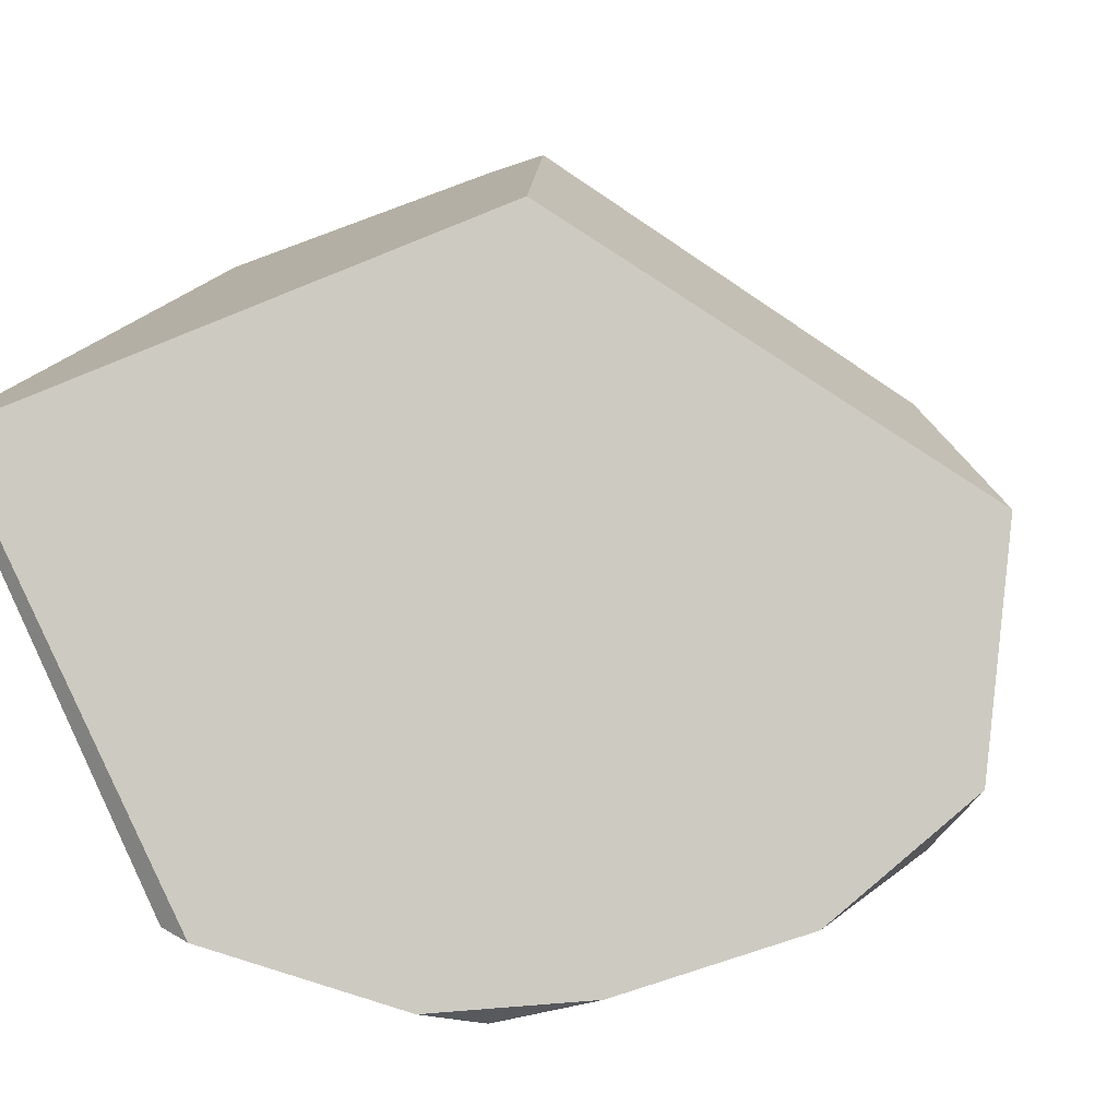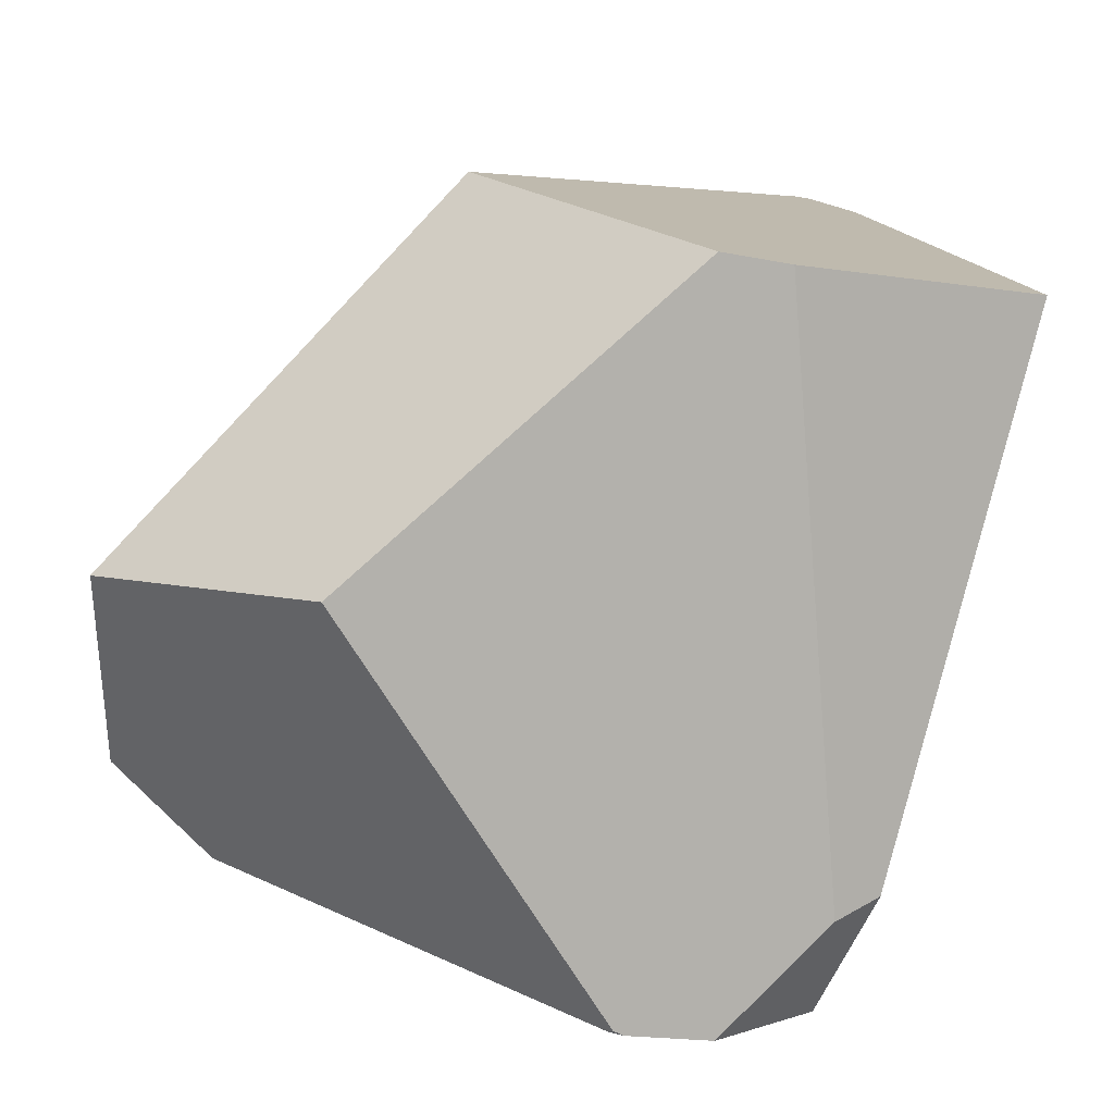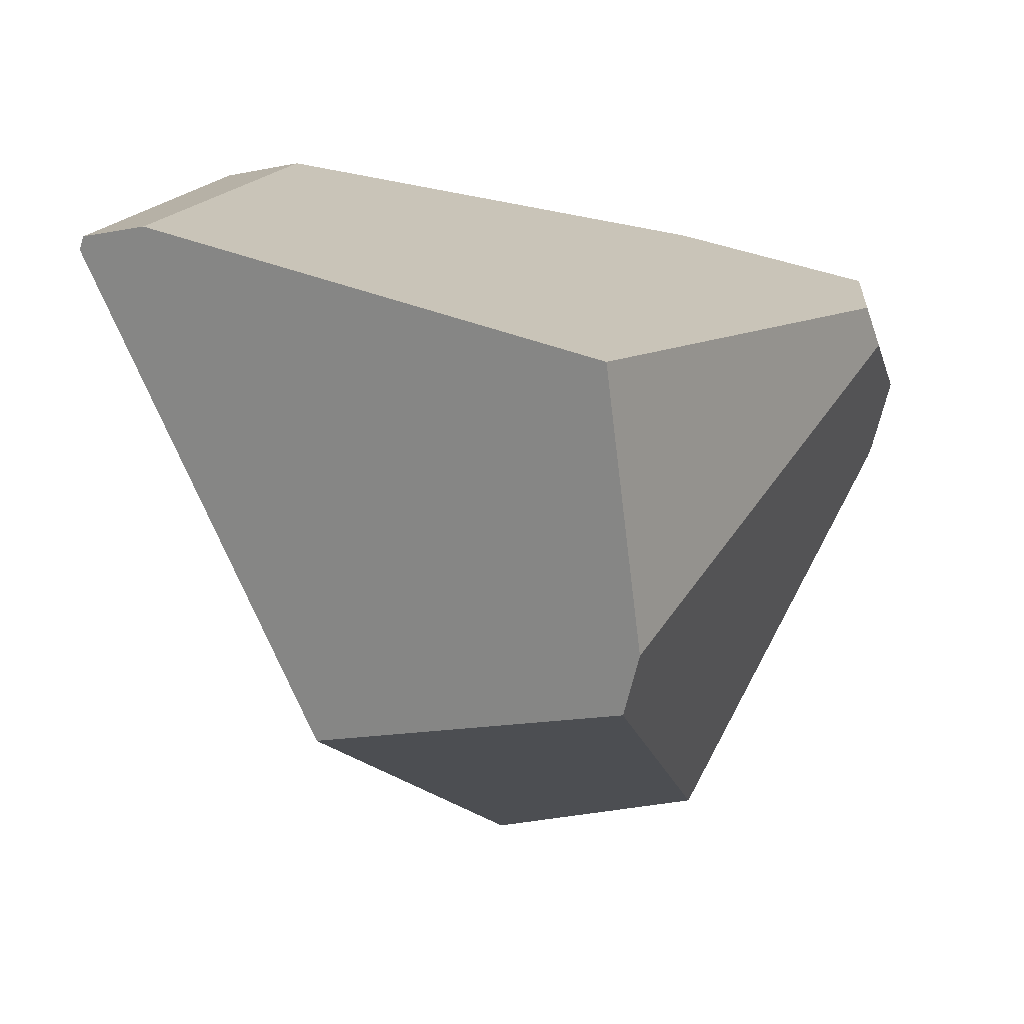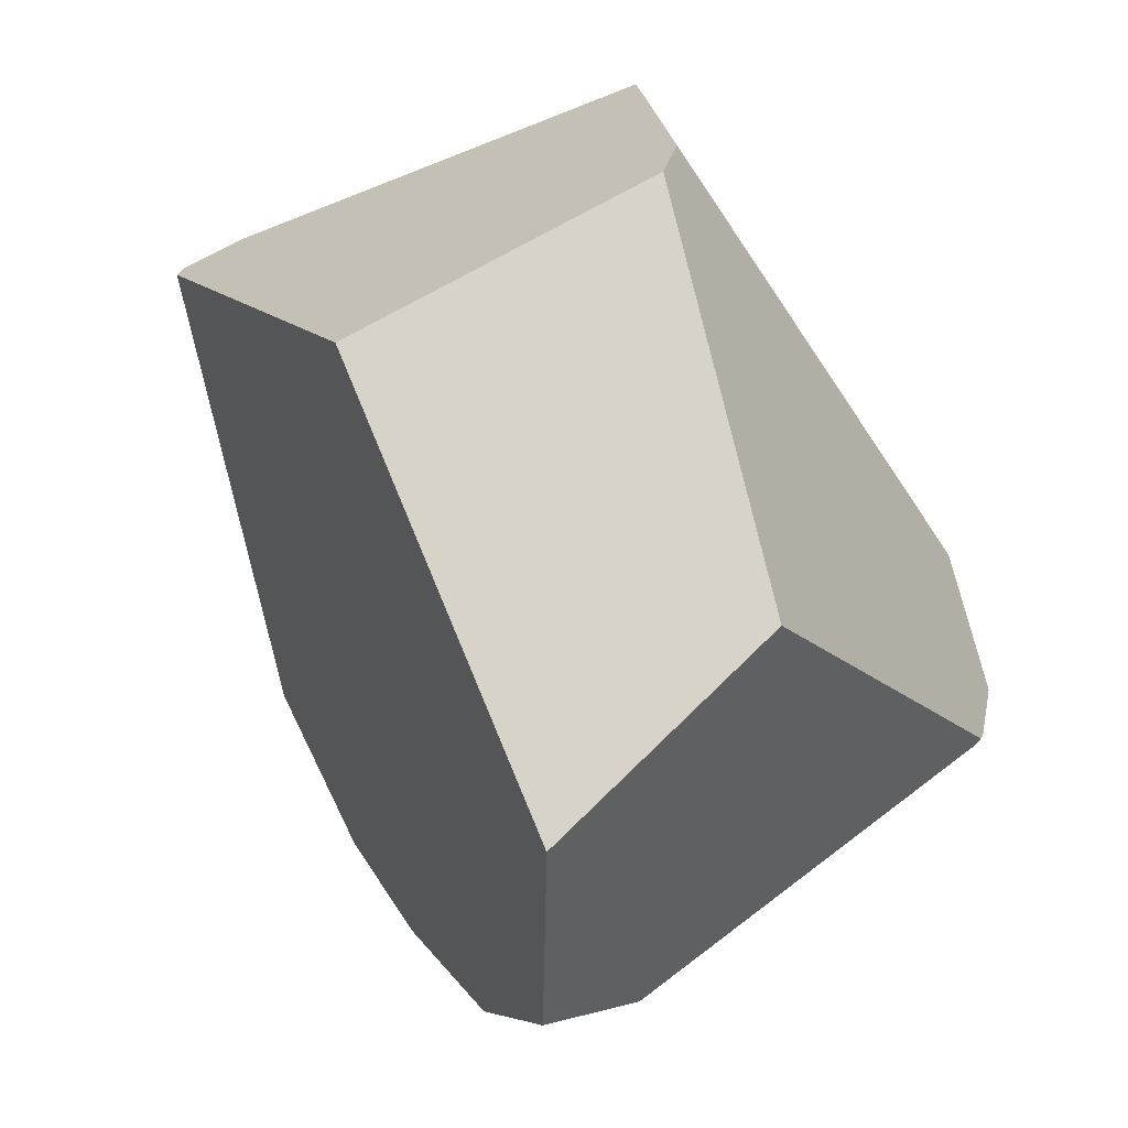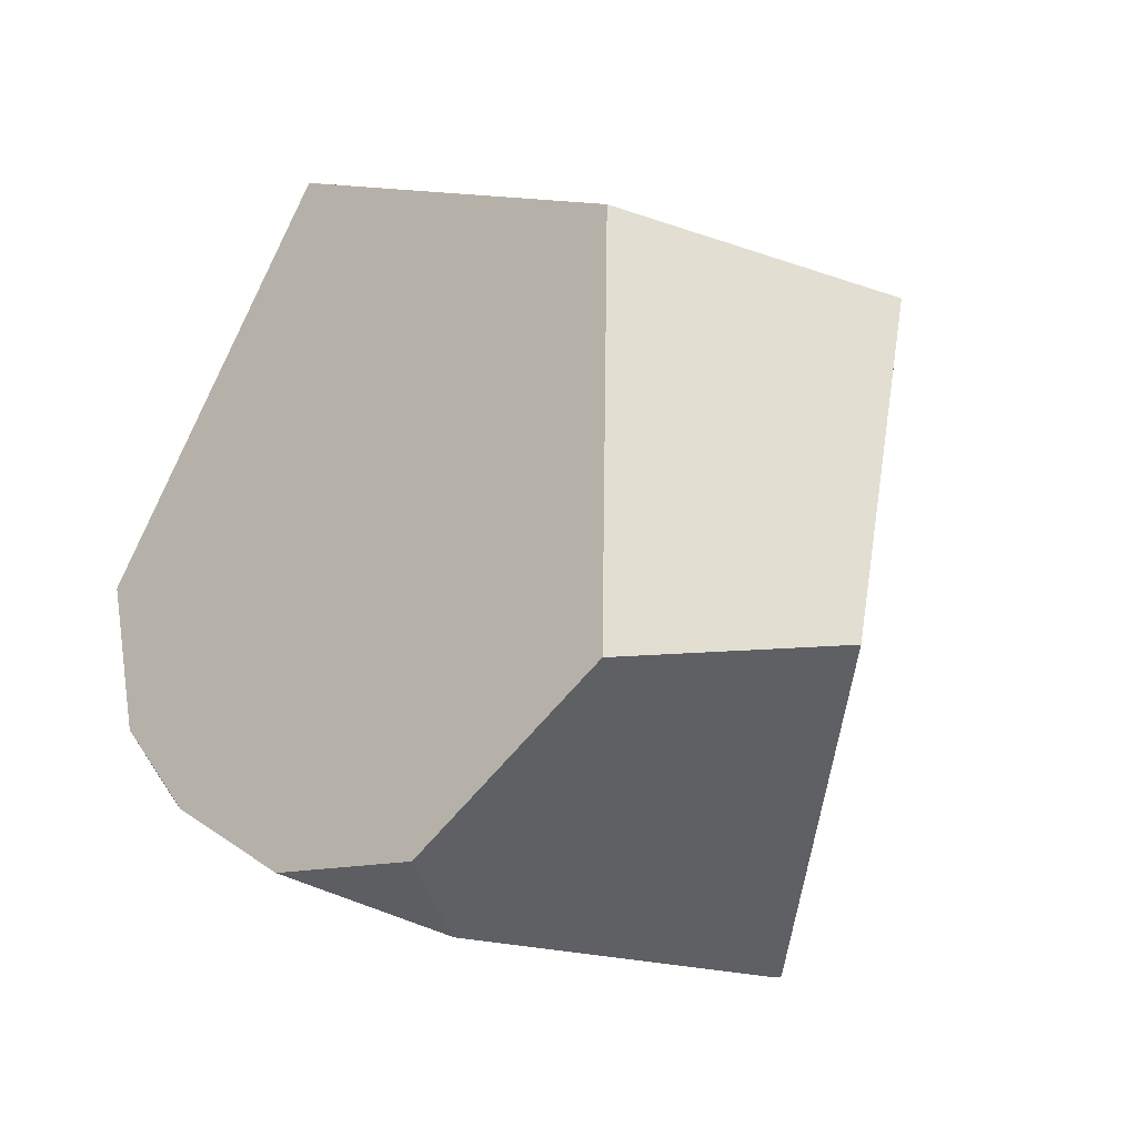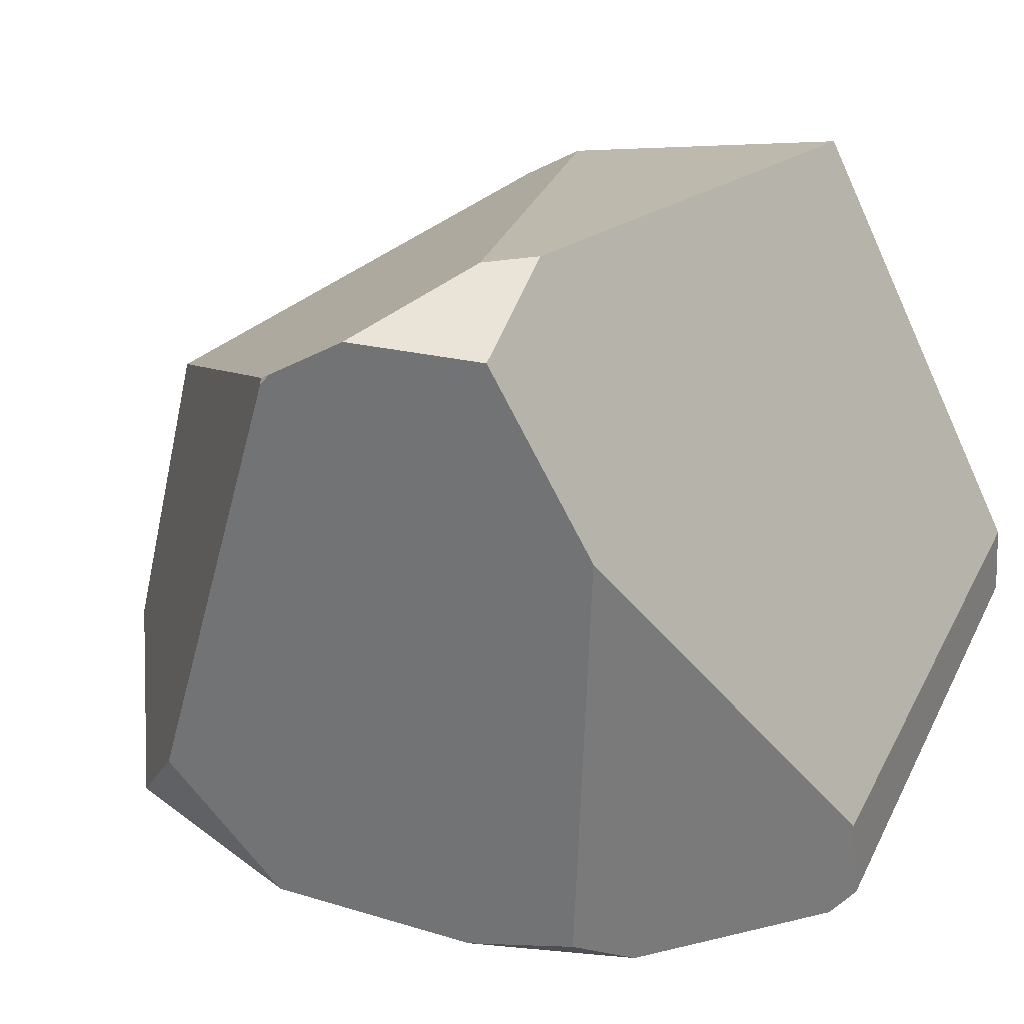
<metadata>
{"format":"obj","ext":"obj","renderer":"f3d","projection":"perspective","resolution":1024,"background":"white","views":[{"elev":6.2,"azim":114.3,"up":"+Y"},{"elev":32.3,"azim":-107.9,"up":"+Y"},{"elev":40.6,"azim":-171.8,"up":"+Z"},{"elev":-47.9,"azim":-169.8,"up":"+Z"},{"elev":-73.0,"azim":150.3,"up":"+Z"},{"elev":-54.0,"azim":-66.4,"up":"+Y"}]}
</metadata>
<code>
g  Instance
v -3.252 -42.1 1.961
v -3.763 -43.05 0.5684
v -4.337 -41.94 2.402
v -4.337 -41.94 2.402
v -3.763 -43.05 0.5684
v -4.536 -42.78 1.128
v -5.127 -44.14 1.869
v -5.102 -44.13 1.828
v -5.175 -44.2 2.146
v -5.175 -44.2 2.146
v -5.102 -44.13 1.828
v -5.007 -44.32 2.546
v -5.007 -44.32 2.546
v -5.102 -44.13 1.828
v -4.297 -44.48 2.59
v -4.297 -44.48 2.59
v -5.102 -44.13 1.828
v -2.926 -44.6 1.942
v -2.926 -44.6 1.942
v -5.102 -44.13 1.828
v -2.993 -44.5 1.588
v -2.993 -44.5 1.588
v -5.102 -44.13 1.828
v -3.311 -44.3 1.016
v -3.311 -44.3 1.016
v -5.102 -44.13 1.828
v -3.872 -44.15 0.861
v -5.038 -43.88 2.737
v -5.098 -43.89 2.56
v -5.007 -44.32 2.546
v -5.007 -44.32 2.546
v -5.098 -43.89 2.56
v -5.175 -44.2 2.146
v -2.926 -44.6 1.942
v -2.738 -44.54 2.091
v -4.297 -44.48 2.59
v -4.297 -44.48 2.59
v -2.738 -44.54 2.091
v -2.775 -44.28 2.918
v -2.775 -44.28 2.918
v -2.738 -44.54 2.091
v -2.492 -44.29 2.828
v -2.492 -44.29 2.828
v -2.738 -44.54 2.091
v -2.469 -44.32 2.718
v -5.127 -44.14 1.869
v -5.117 -44.12 1.836
v -5.102 -44.13 1.828
v -5.175 -44.2 2.146
v -5.098 -43.89 2.56
v -5.127 -44.14 1.869
v -5.127 -44.14 1.869
v -5.098 -43.89 2.56
v -5.117 -44.12 1.836
v -5.117 -44.12 1.836
v -5.098 -43.89 2.56
v -4.536 -42.78 1.128
v -4.536 -42.78 1.128
v -5.098 -43.89 2.56
v -4.337 -41.94 2.402
v -4.337 -41.94 2.402
v -5.098 -43.89 2.56
v -4.379 -42 2.626
v -4.379 -42 2.626
v -5.098 -43.89 2.56
v -4.209 -42.33 3.558
v -4.209 -42.33 3.558
v -5.098 -43.89 2.56
v -5.038 -43.88 2.737
v -2.775 -44.28 2.918
v -2.492 -44.29 2.828
v -2.615 -42.77 3.611
v -2.615 -42.77 3.611
v -2.492 -44.29 2.828
v -2.391 -42.81 3.527
v -2.469 -44.32 2.718
v -2.376 -42.8 3.479
v -2.492 -44.29 2.828
v -2.492 -44.29 2.828
v -2.376 -42.8 3.479
v -2.391 -42.81 3.527
v -2.993 -44.5 1.588
v -2.738 -44.54 2.091
v -2.926 -44.6 1.942
v -5.007 -44.32 2.546
v -4.297 -44.48 2.59
v -5.038 -43.88 2.737
v -5.038 -43.88 2.737
v -4.297 -44.48 2.59
v -4.209 -42.33 3.558
v -4.209 -42.33 3.558
v -4.297 -44.48 2.59
v -2.615 -42.77 3.611
v -2.615 -42.77 3.611
v -4.297 -44.48 2.59
v -2.775 -44.28 2.918
v -3.311 -44.3 1.016
v -3.595 -43.89 0.5936
v -2.993 -44.5 1.588
v -2.993 -44.5 1.588
v -3.595 -43.89 0.5936
v -2.738 -44.54 2.091
v -2.738 -44.54 2.091
v -3.595 -43.89 0.5936
v -2.469 -44.32 2.718
v -2.469 -44.32 2.718
v -3.595 -43.89 0.5936
v -2.376 -42.8 3.479
v -2.376 -42.8 3.479
v -3.595 -43.89 0.5936
v -3.252 -42.1 1.961
v -3.252 -42.1 1.961
v -3.595 -43.89 0.5936
v -3.763 -43.05 0.5684
v -3.311 -44.3 1.016
v -3.872 -44.15 0.861
v -3.595 -43.89 0.5936
v -4.379 -42 2.626
v -4.209 -42.33 3.558
v -4.337 -41.94 2.402
v -4.337 -41.94 2.402
v -4.209 -42.33 3.558
v -3.252 -42.1 1.961
v -3.252 -42.1 1.961
v -4.209 -42.33 3.558
v -2.376 -42.8 3.479
v -2.376 -42.8 3.479
v -4.209 -42.33 3.558
v -2.391 -42.81 3.527
v -2.391 -42.81 3.527
v -4.209 -42.33 3.558
v -2.615 -42.77 3.611
v -5.102 -44.13 1.828
v -5.117 -44.12 1.836
v -3.872 -44.15 0.861
v -3.872 -44.15 0.861
v -5.117 -44.12 1.836
v -3.595 -43.89 0.5936
v -3.595 -43.89 0.5936
v -5.117 -44.12 1.836
v -3.763 -43.05 0.5684
v -3.763 -43.05 0.5684
v -5.117 -44.12 1.836
v -4.536 -42.78 1.128
f 1 2 3
f 4 5 6
f 7 8 9
f 10 11 12
f 13 14 15
f 16 17 18
f 19 20 21
f 22 23 24
f 25 26 27
f 28 29 30
f 31 32 33
f 34 35 36
f 37 38 39
f 40 41 42
f 43 44 45
f 46 47 48
f 49 50 51
f 52 53 54
f 55 56 57
f 58 59 60
f 61 62 63
f 64 65 66
f 67 68 69
f 70 71 72
f 73 74 75
f 76 77 78
f 79 80 81
f 82 83 84
f 85 86 87
f 88 89 90
f 91 92 93
f 94 95 96
f 97 98 99
f 100 101 102
f 103 104 105
f 106 107 108
f 109 110 111
f 112 113 114
f 115 116 117
f 118 119 120
f 121 122 123
f 124 125 126
f 127 128 129
f 130 131 132
f 133 134 135
f 136 137 138
f 139 140 141
f 142 143 144

</code>
